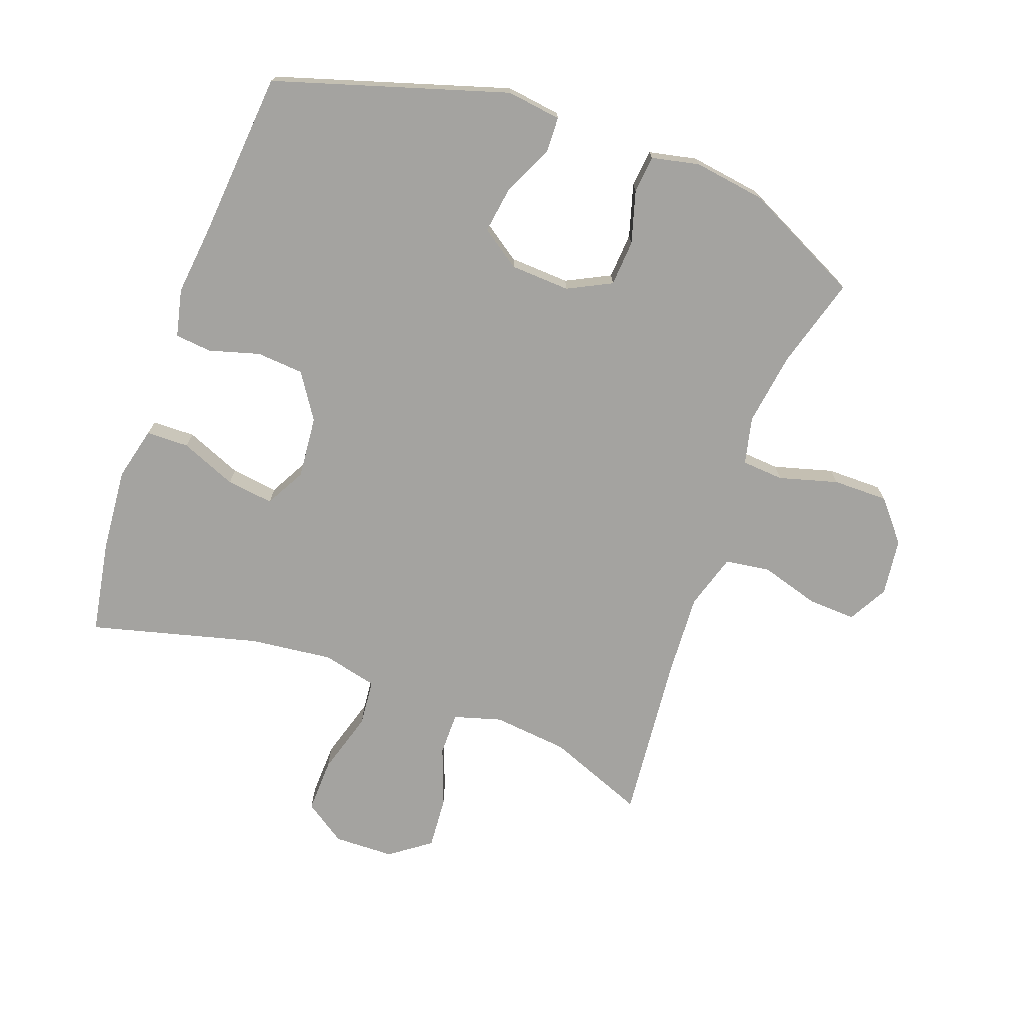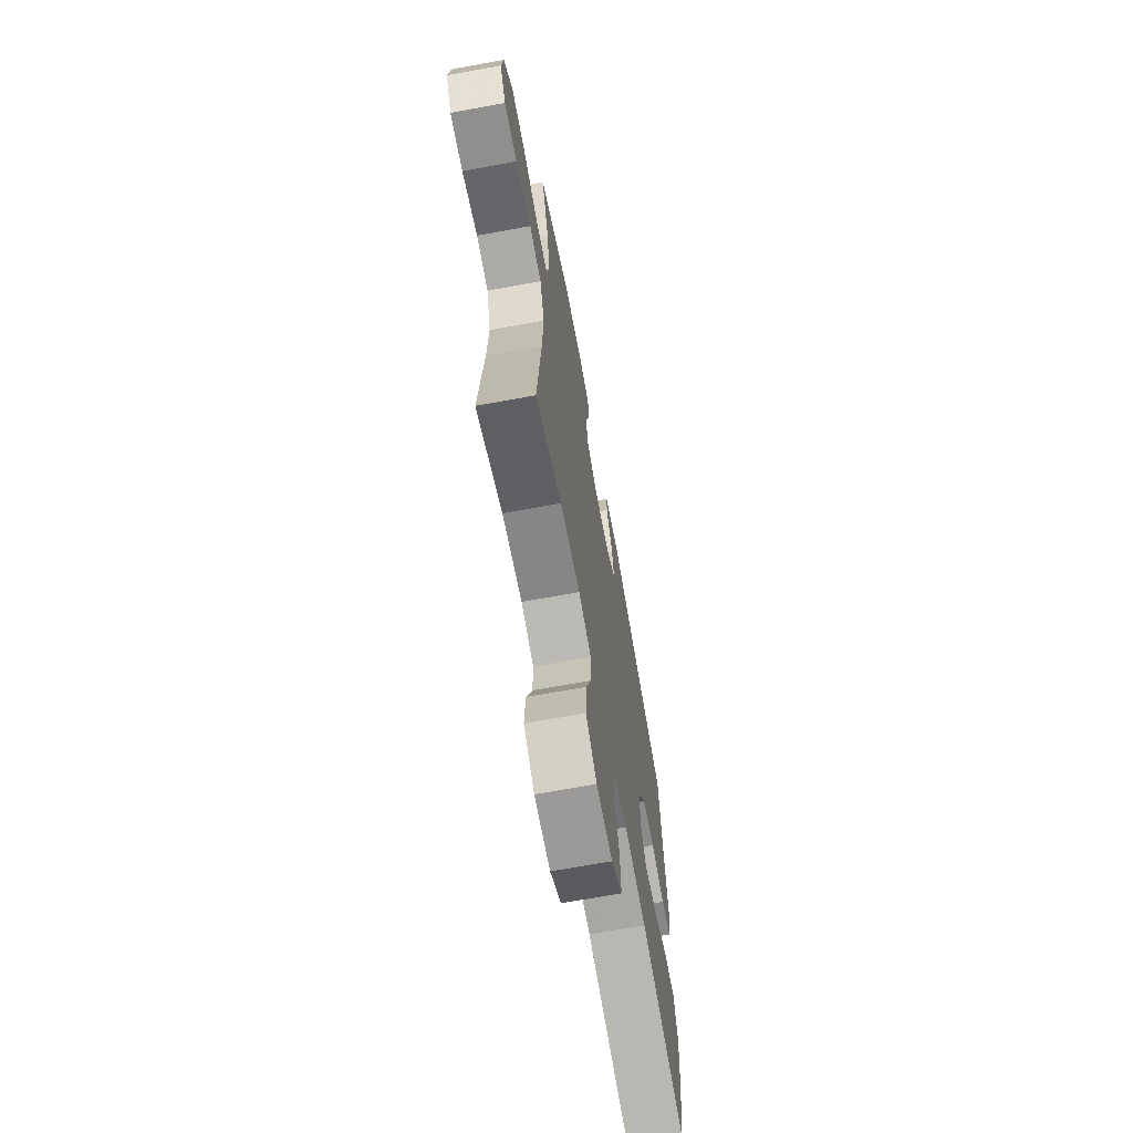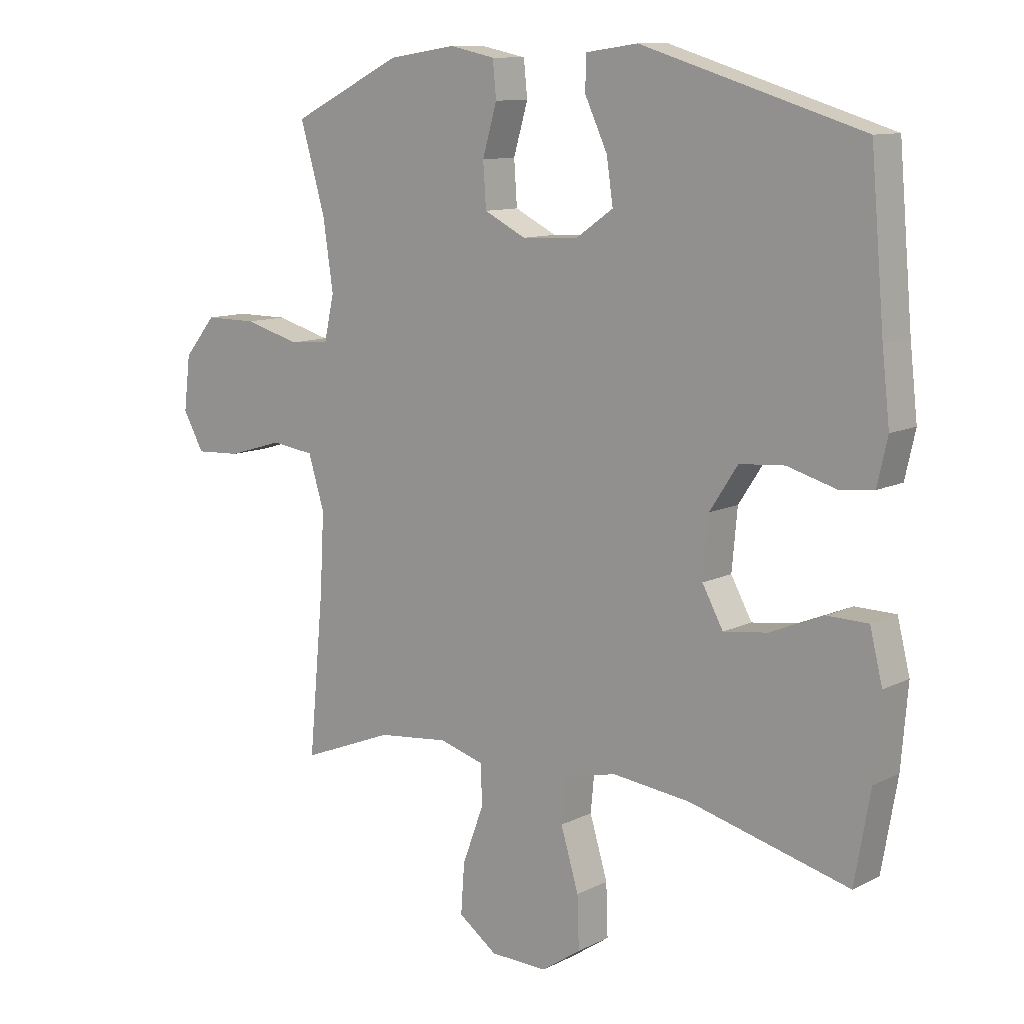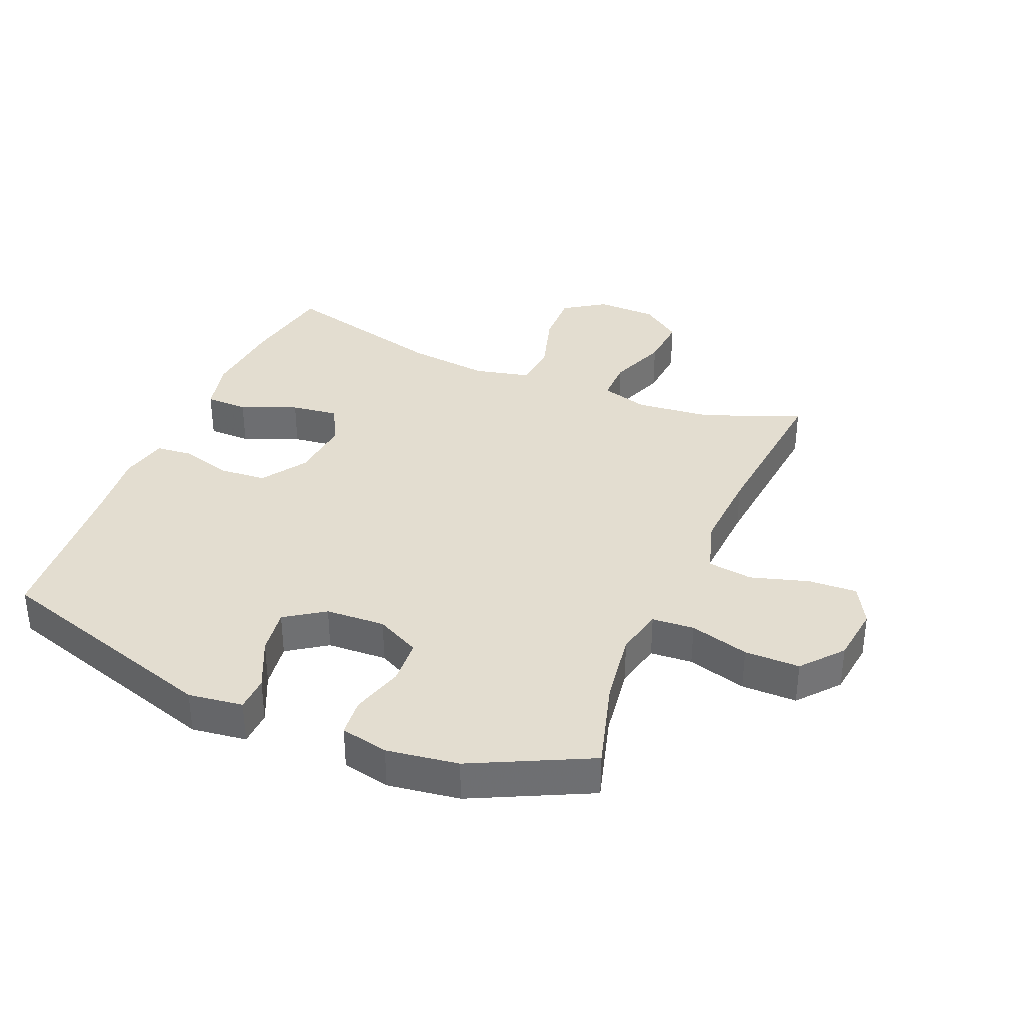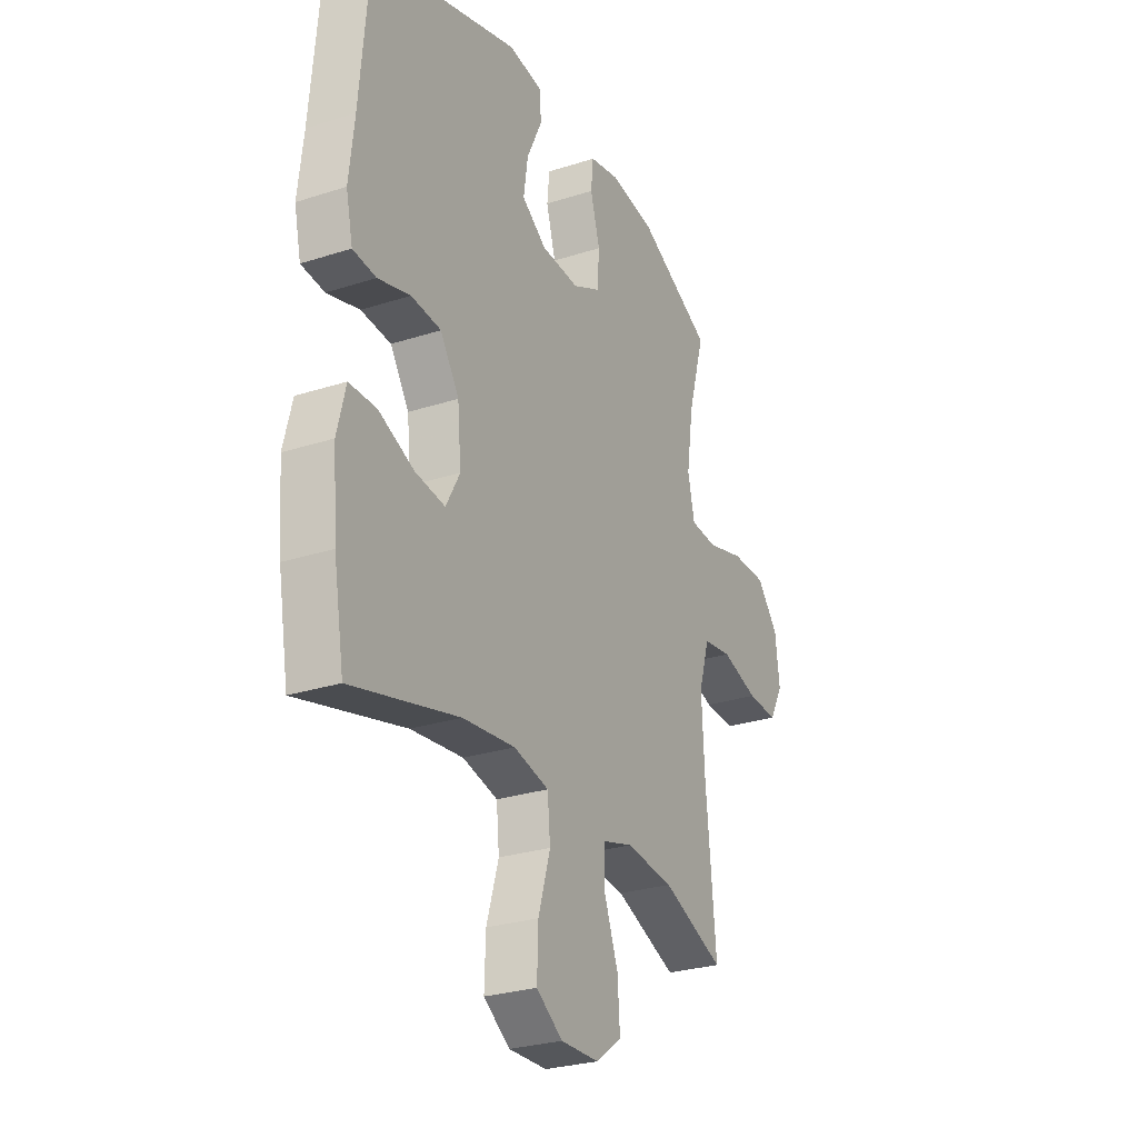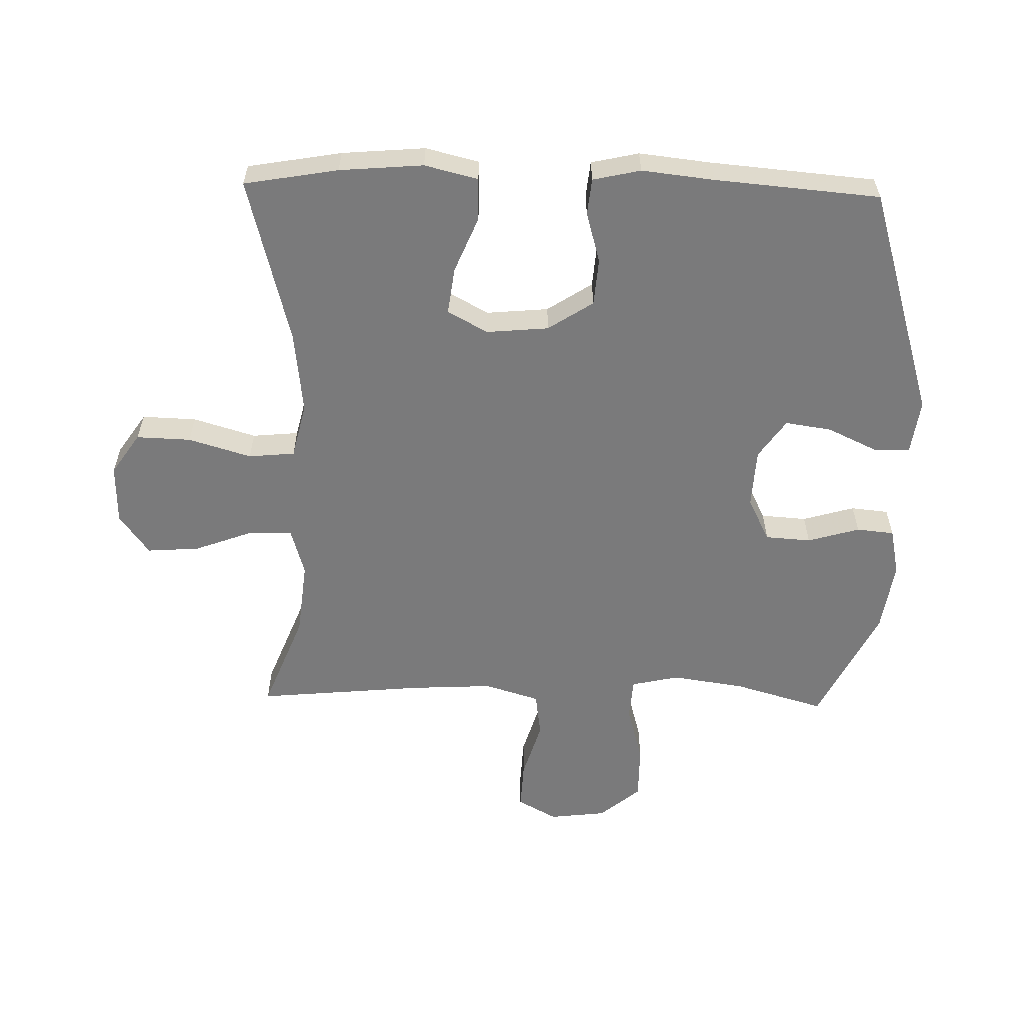
<metadata>
{"format":"obj","ext":"obj","renderer":"f3d","projection":"perspective","resolution":1024,"background":"white","views":[{"elev":-72.8,"azim":-19.8,"up":"+Y"},{"elev":-68.2,"azim":100.4,"up":"+Z"},{"elev":10.8,"azim":-140.7,"up":"+Z"},{"elev":35.6,"azim":23.0,"up":"+Y"},{"elev":-27.6,"azim":-63.7,"up":"+Z"},{"elev":-58.1,"azim":-91.3,"up":"+Y"}]}
</metadata>
<code>
v -0.5 0.07 -0.5
v -0.526 0.07 -0.35
v -0.537 0.07 -0.217
v -0.516 0.07 -0.132
v -0.448 0.07 -0.131
v -0.359 0.07 -0.168
v -0.284 0.07 -0.178
v -0.249 0.07 -0.114
v -0.258 0.07 -0.015
v -0.305 0.07 0.057
v -0.38 0.07 0.063
v -0.461 0.07 0.04
v -0.519 0.07 0.046
v -0.536 0.07 0.122
v -0.523 0.07 0.237
v -0.5 0.07 0.5
v -0.13 0.07 0.613
v -0.043 0.07 0.601
v -0.041 0.07 0.545
v -0.079 0.07 0.464
v -0.09 0.07 0.39
v -0.028 0.07 0.347
v 0.067 0.07 0.342
v 0.137 0.07 0.377
v 0.142 0.07 0.45
v 0.118 0.07 0.533
v 0.124 0.07 0.593
v 0.2 0.07 0.609
v 0.314 0.07 0.592
v 0.5 0.07 0.5
v 0.458 0.07 0.355
v 0.441 0.07 0.239
v 0.458 0.07 0.163
v 0.525 0.07 0.158
v 0.619 0.07 0.184
v 0.707 0.07 0.184
v 0.761 0.07 0.119
v 0.772 0.07 0.028
v 0.737 0.07 -0.035
v 0.66 0.07 -0.031
v 0.567 0.07 -0.003
v 0.495 0.07 -0.013
v 0.468 0.07 -0.101
v 0.475 0.07 -0.233
v 0.5 0.07 -0.5
v 0.344 0.07 -0.438
v 0.224 0.07 -0.425
v 0.148 0.07 -0.447
v 0.148 0.07 -0.516
v 0.183 0.07 -0.61
v 0.189 0.07 -0.694
v 0.124 0.07 -0.741
v 0.028 0.07 -0.743
v -0.038 0.07 -0.698
v -0.035 0.07 -0.611
v -0.005 0.07 -0.511
v -0.012 0.07 -0.437
v -0.1 0.07 -0.416
v -0.232 0.07 -0.431
v -0.5 0 -0.5
v -0.526 0 -0.35
v -0.537 0 -0.217
v -0.516 0 -0.132
v -0.448 0 -0.131
v -0.359 0 -0.168
v -0.284 0 -0.178
v -0.249 0 -0.114
v -0.258 0 -0.015
v -0.305 0 0.057
v -0.38 0 0.063
v -0.461 0 0.04
v -0.519 0 0.046
v -0.536 0 0.122
v -0.523 0 0.237
v -0.5 0 0.5
v -0.13 0 0.613
v -0.043 0 0.601
v -0.041 0 0.545
v -0.079 0 0.464
v -0.09 0 0.39
v -0.028 0 0.347
v 0.067 0 0.342
v 0.137 0 0.377
v 0.142 0 0.45
v 0.118 0 0.533
v 0.124 0 0.593
v 0.2 0 0.609
v 0.314 0 0.592
v 0.5 0 0.5
v 0.458 0 0.355
v 0.441 0 0.239
v 0.458 0 0.163
v 0.525 0 0.158
v 0.619 0 0.184
v 0.707 0 0.184
v 0.761 0 0.119
v 0.772 0 0.028
v 0.737 0 -0.035
v 0.66 0 -0.031
v 0.567 0 -0.003
v 0.495 0 -0.013
v 0.468 0 -0.101
v 0.475 0 -0.233
v 0.5 0 -0.5
v 0.344 0 -0.438
v 0.224 0 -0.425
v 0.148 0 -0.447
v 0.148 0 -0.516
v 0.183 0 -0.61
v 0.189 0 -0.694
v 0.124 0 -0.741
v 0.028 0 -0.743
v -0.038 0 -0.698
v -0.035 0 -0.611
v -0.005 0 -0.511
v -0.012 0 -0.437
v -0.1 0 -0.416
v -0.232 0 -0.431
f 53 54 55 56
f 53 56 57
f 52 53 57
f 49 50 51 52
f 48 49 52 57
f 47 48 57 58
f 44 45 46
f 43 44 46 47
f 42 43 47 58
f 38 39 40 41
f 38 41 42
f 37 38 42
f 34 35 36 37
f 33 34 37 42
f 32 33 42 58
f 28 29 30 31
f 25 26 27 28
f 24 25 28 31
f 23 24 31 32
f 17 18 19 20
f 15 16 17 20
f 15 20 21
f 14 15 21 22
f 11 12 13 14
f 10 11 14 22
f 3 4 5 6
f 3 6 7
f 59 1 2 3
f 59 3 7
f 58 59 7 8
f 32 58 8 9
f 22 23 32
f 9 10 22 32
f 115 114 113 112
f 116 115 112
f 116 112 111
f 111 110 109 108
f 116 111 108 107
f 117 116 107 106
f 105 104 103
f 106 105 103 102
f 117 106 102 101
f 100 99 98 97
f 101 100 97
f 101 97 96
f 96 95 94 93
f 101 96 93 92
f 117 101 92 91
f 90 89 88 87
f 87 86 85 84
f 90 87 84 83
f 91 90 83 82
f 79 78 77 76
f 79 76 75 74
f 80 79 74
f 81 80 74 73
f 73 72 71 70
f 81 73 70 69
f 65 64 63 62
f 66 65 62
f 62 61 60 118
f 66 62 118
f 67 66 118 117
f 68 67 117 91
f 91 82 81
f 91 81 69 68
f 1 60 61 2
f 2 61 62 3
f 3 62 63 4
f 4 63 64 5
f 5 64 65 6
f 6 65 66 7
f 7 66 67 8
f 8 67 68 9
f 9 68 69 10
f 10 69 70 11
f 11 70 71 12
f 12 71 72 13
f 13 72 73 14
f 14 73 74 15
f 15 74 75 16
f 16 75 76 17
f 17 76 77 18
f 18 77 78 19
f 19 78 79 20
f 20 79 80 21
f 21 80 81 22
f 22 81 82 23
f 23 82 83 24
f 24 83 84 25
f 25 84 85 26
f 26 85 86 27
f 27 86 87 28
f 28 87 88 29
f 29 88 89 30
f 30 89 90 31
f 31 90 91 32
f 32 91 92 33
f 33 92 93 34
f 34 93 94 35
f 35 94 95 36
f 36 95 96 37
f 37 96 97 38
f 38 97 98 39
f 39 98 99 40
f 40 99 100 41
f 41 100 101 42
f 42 101 102 43
f 43 102 103 44
f 44 103 104 45
f 45 104 105 46
f 46 105 106 47
f 47 106 107 48
f 48 107 108 49
f 49 108 109 50
f 50 109 110 51
f 51 110 111 52
f 52 111 112 53
f 53 112 113 54
f 54 113 114 55
f 55 114 115 56
f 56 115 116 57
f 57 116 117 58
f 58 117 118 59
f 59 118 60 1

</code>
